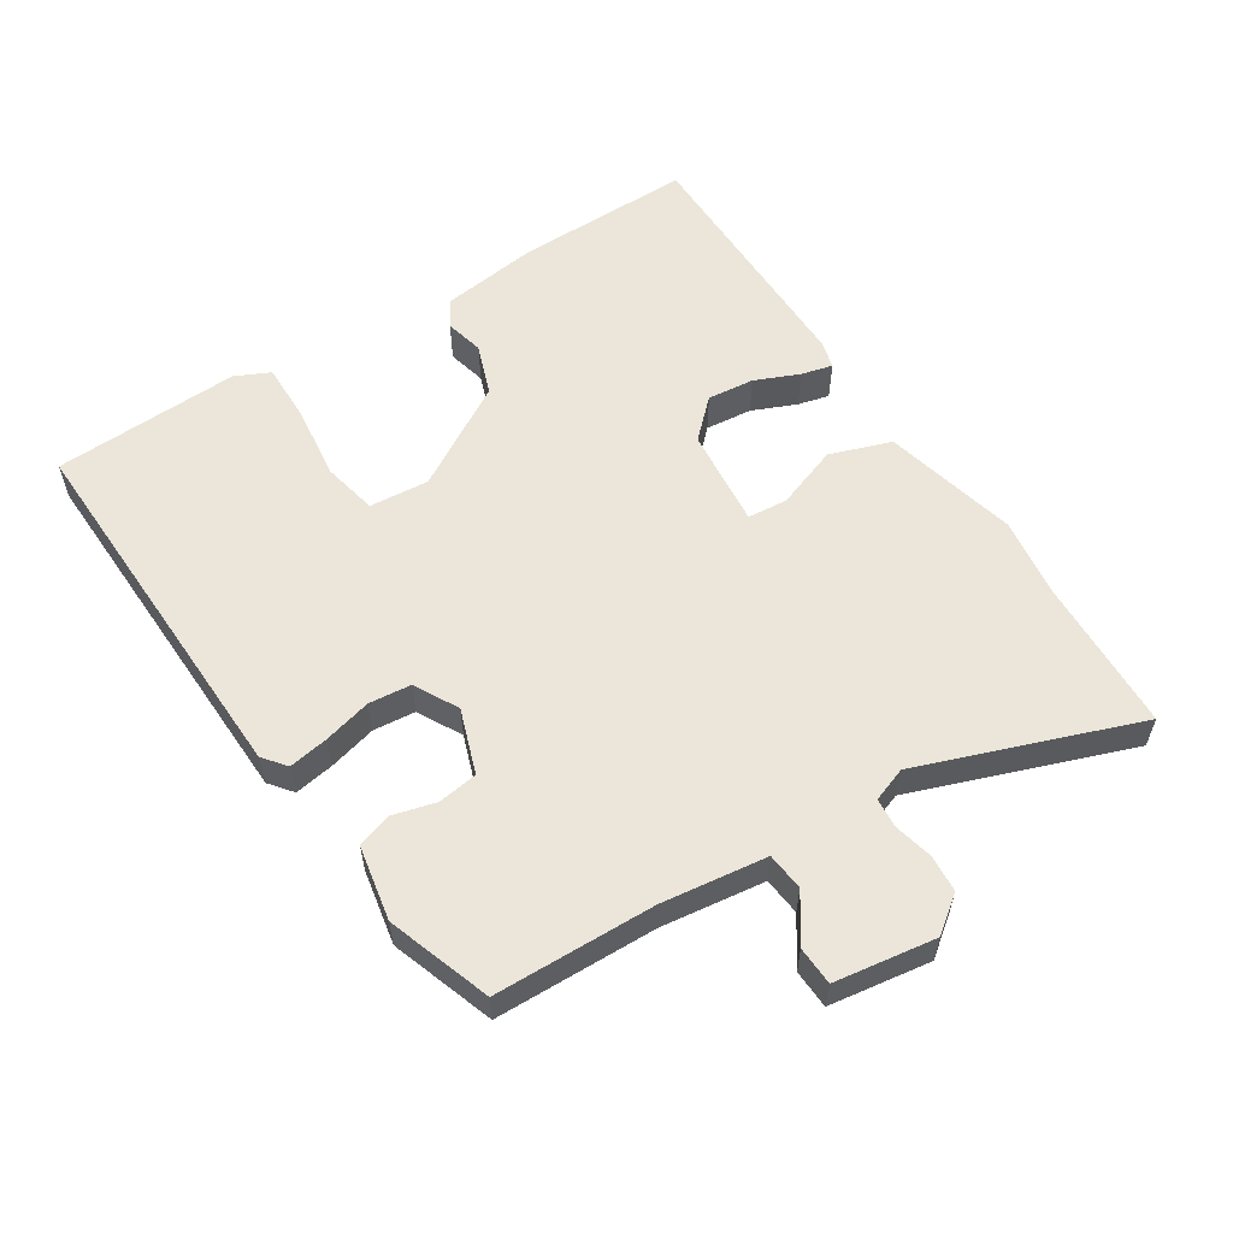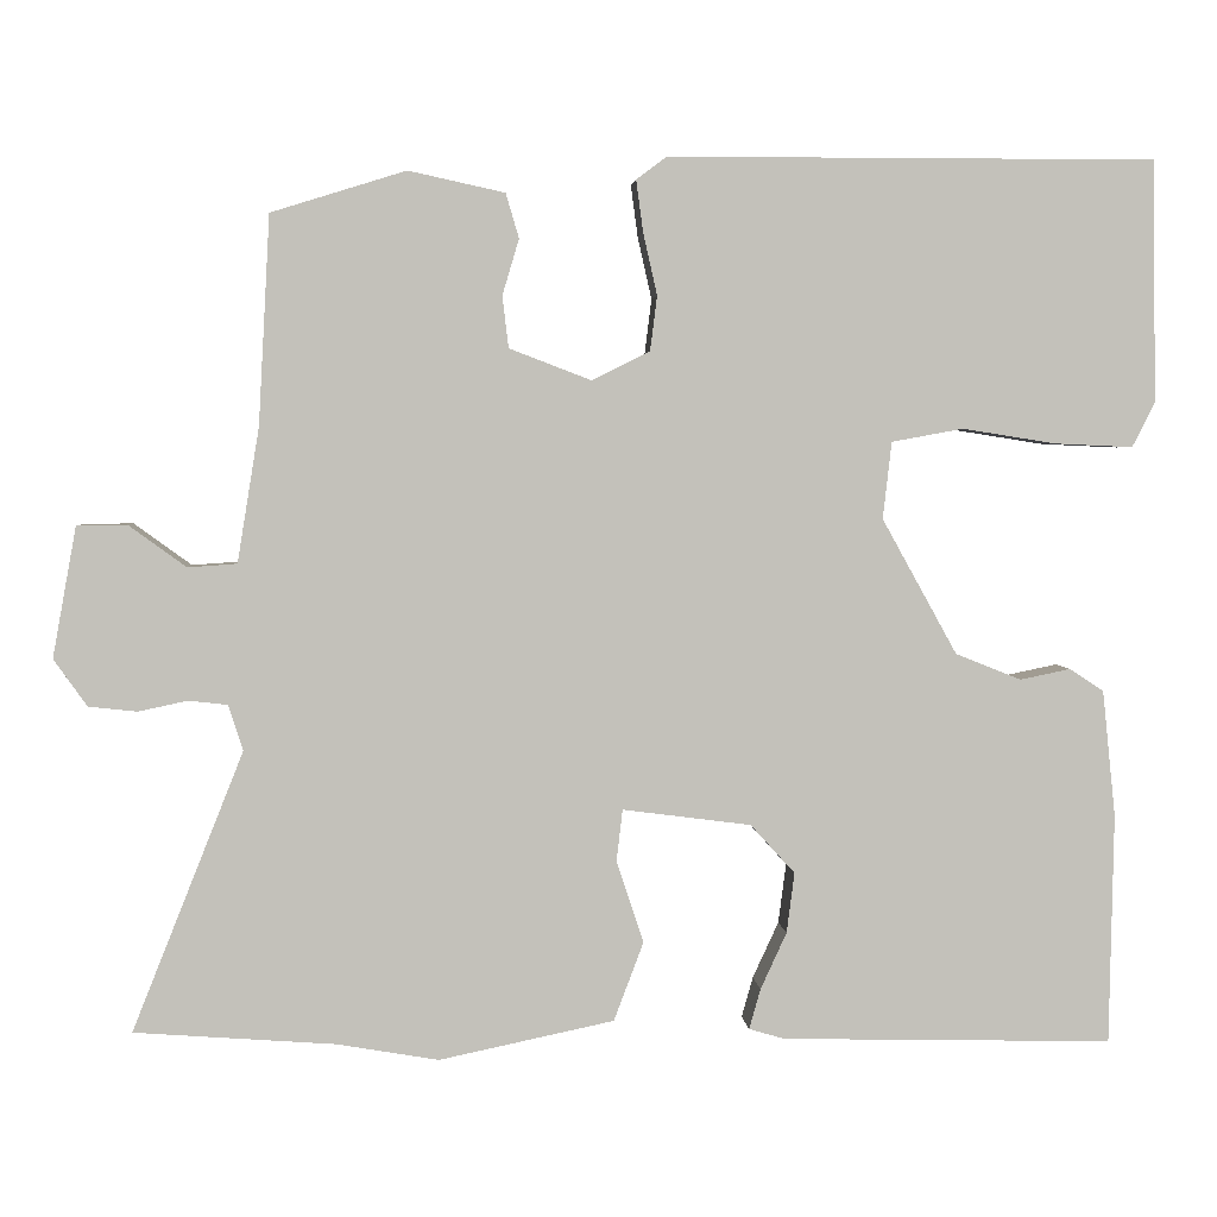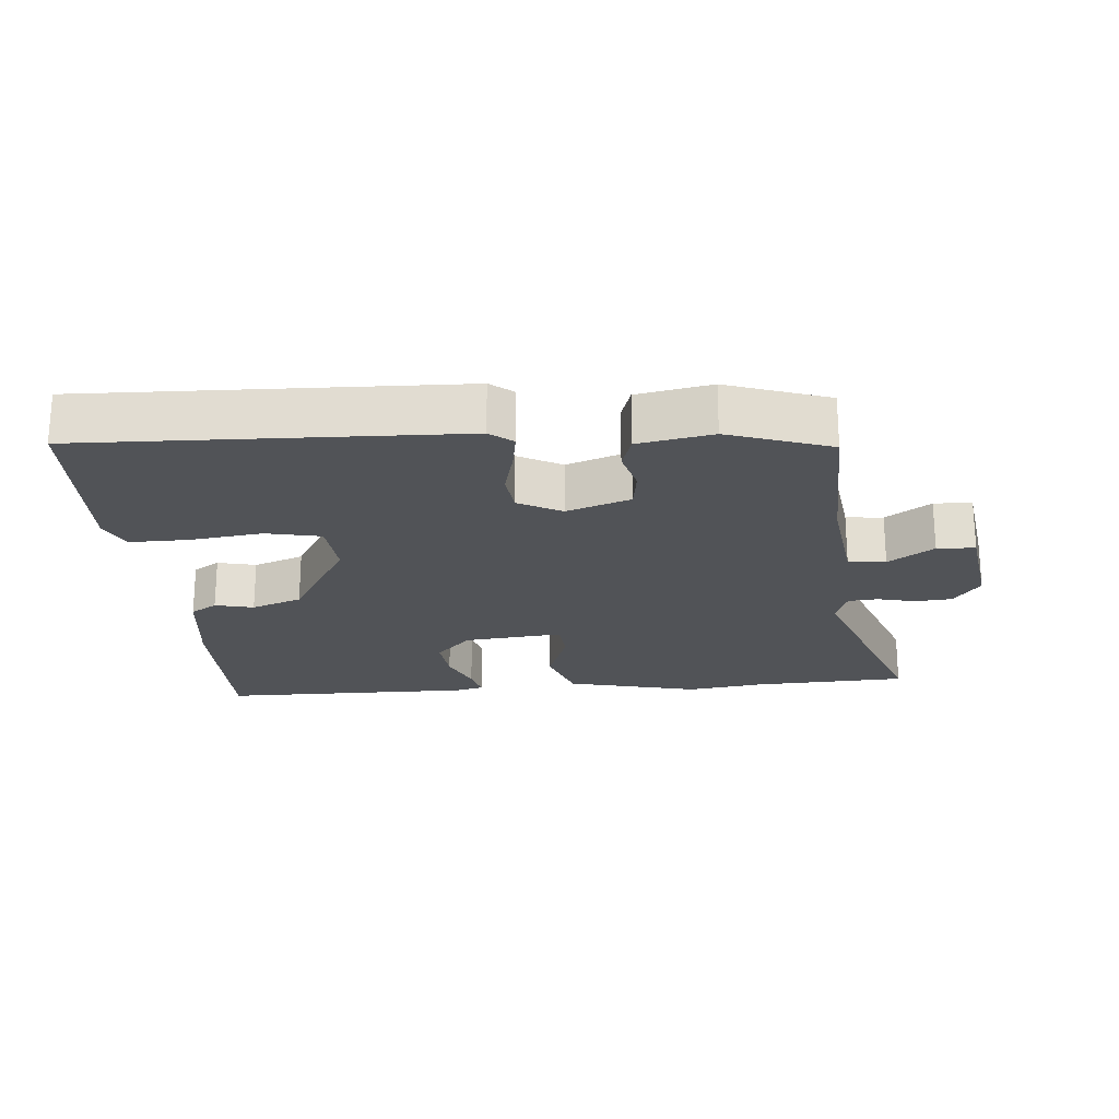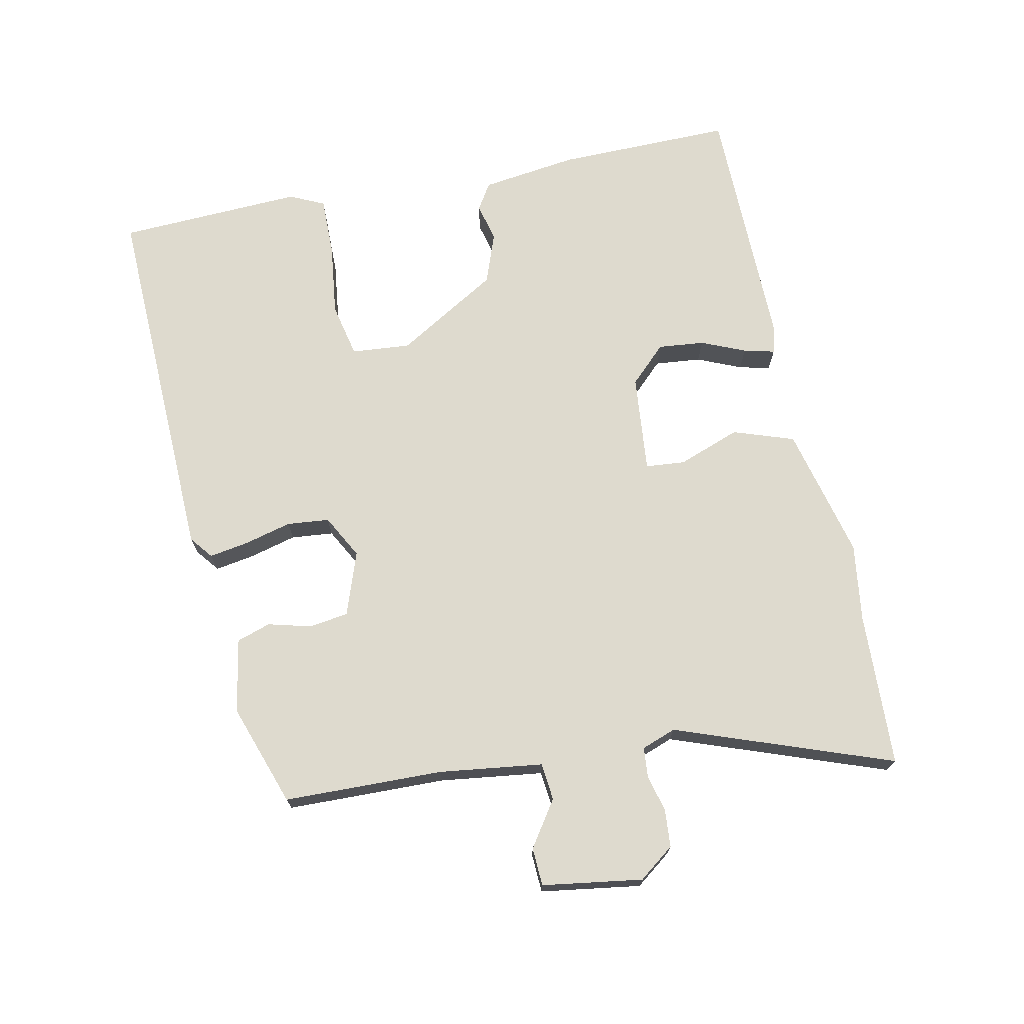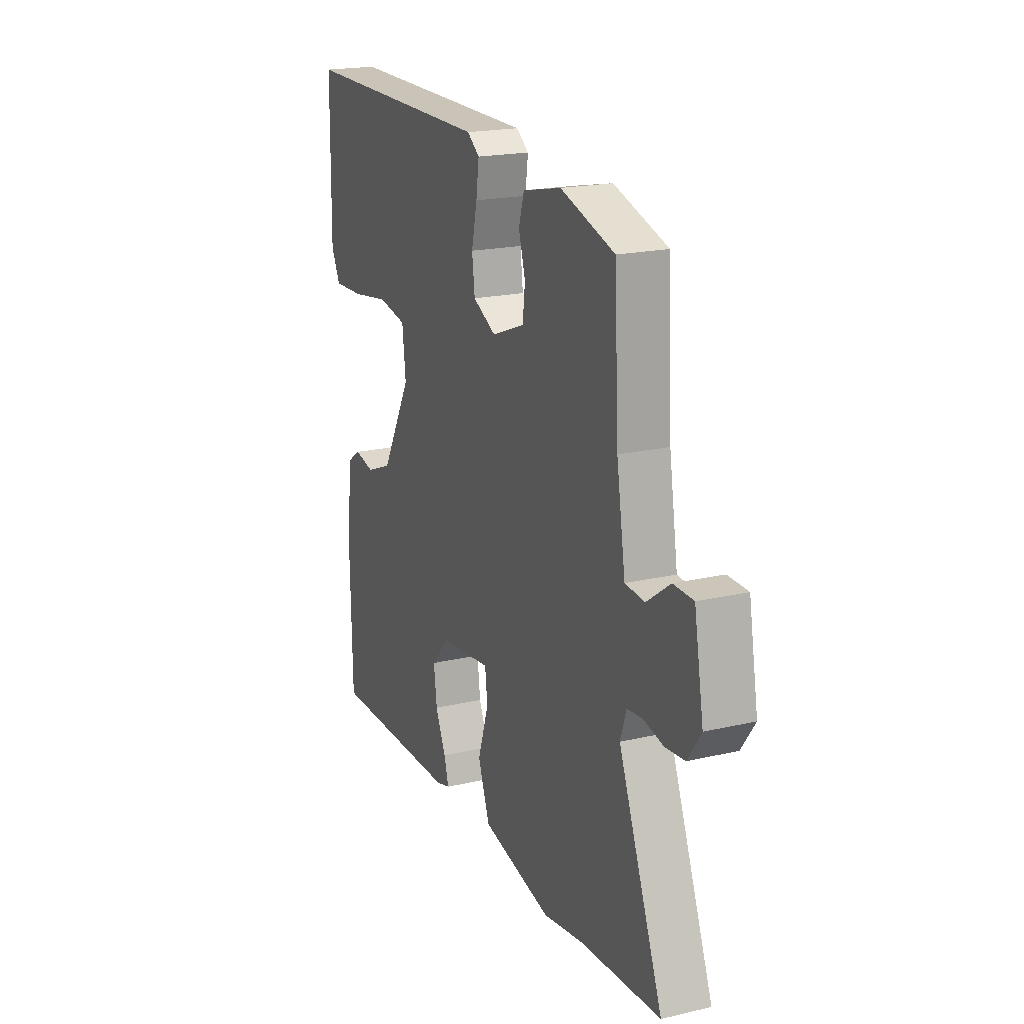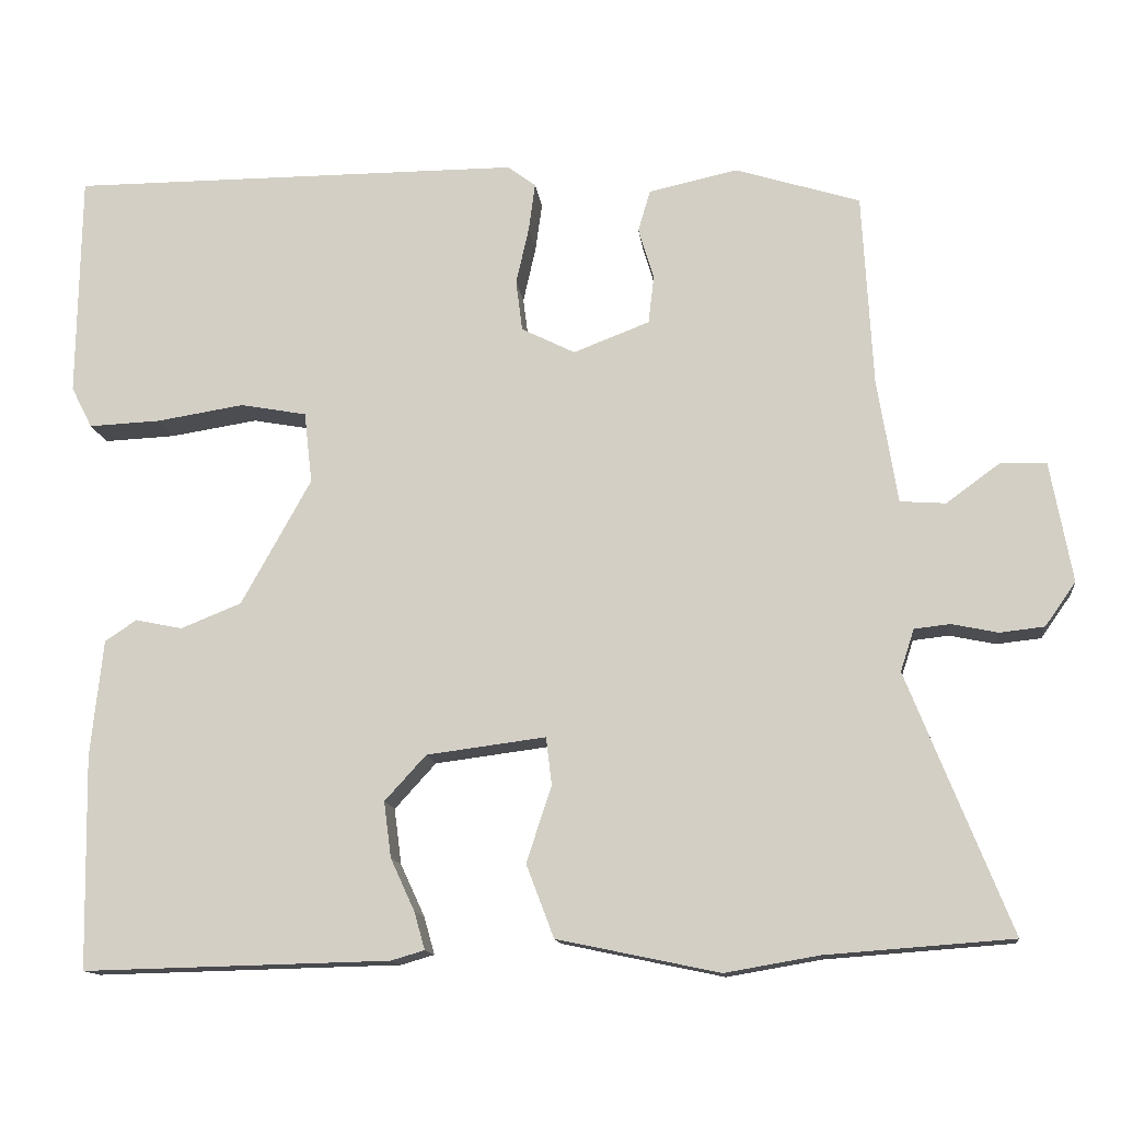
<metadata>
{"format":"obj","ext":"obj","renderer":"f3d","projection":"perspective","resolution":1024,"background":"white","views":[{"elev":57.3,"azim":55.7,"up":"+Y"},{"elev":3.1,"azim":175.7,"up":"+Z"},{"elev":-22.1,"azim":3.2,"up":"+Y"},{"elev":71.3,"azim":76.5,"up":"+Y"},{"elev":19.8,"azim":66.7,"up":"+Z"},{"elev":-13.3,"azim":6.8,"up":"+Z"}]}
</metadata>
<code>
v 0.507 0.07 0.434
v 0.52 0.07 0.196
v 0.545 0.07 0.042
v 0.601 0.07 0.038
v 0.667 0.07 0.086
v 0.724 0.07 0.085
v 0.751 0.07 -0.064
v 0.713 0.07 -0.118
v 0.658 0.07 -0.124
v 0.601 0.07 -0.112
v 0.557 0.07 -0.117
v 0.54 0.07 -0.169
v 0.667 0.07 -0.488
v 0.437 0.07 -0.505
v 0.321 0.07 -0.525
v 0.121 0.07 -0.483
v 0.087 0.07 -0.393
v 0.118 0.07 -0.299
v 0.111 0.07 -0.24
v -0.036 0.07 -0.259
v -0.087 0.07 -0.315
v -0.078 0.07 -0.384
v -0.048 0.07 -0.449
v -0.035 0.07 -0.495
v -0.076 0.07 -0.507
v -0.455 0.07 -0.516
v -0.46 0.07 -0.253
v -0.445 0.07 -0.108
v -0.406 0.07 -0.082
v -0.348 0.07 -0.094
v -0.273 0.07 -0.064
v -0.187 0.07 0.091
v -0.197 0.07 0.179
v -0.279 0.07 0.194
v -0.387 0.07 0.177
v -0.476 0.07 0.173
v -0.502 0.07 0.224
v -0.498 0.07 0.501
v 0.061 0.07 0.5
v 0.096 0.07 0.474
v 0.088 0.07 0.415
v 0.072 0.07 0.344
v 0.08 0.07 0.281
v 0.146 0.07 0.248
v 0.24 0.07 0.284
v 0.247 0.07 0.343
v 0.228 0.07 0.407
v 0.243 0.07 0.458
v 0.353 0.07 0.482
v 0.507 0 0.434
v 0.52 0 0.196
v 0.545 0 0.042
v 0.601 0 0.038
v 0.667 0 0.086
v 0.724 0 0.085
v 0.751 0 -0.064
v 0.713 0 -0.118
v 0.658 0 -0.124
v 0.601 0 -0.112
v 0.557 0 -0.117
v 0.54 0 -0.169
v 0.667 0 -0.488
v 0.437 0 -0.505
v 0.321 0 -0.525
v 0.121 0 -0.483
v 0.087 0 -0.393
v 0.118 0 -0.299
v 0.111 0 -0.24
v -0.036 0 -0.259
v -0.087 0 -0.315
v -0.078 0 -0.384
v -0.048 0 -0.449
v -0.035 0 -0.495
v -0.076 0 -0.507
v -0.455 0 -0.516
v -0.46 0 -0.253
v -0.445 0 -0.108
v -0.406 0 -0.082
v -0.348 0 -0.094
v -0.273 0 -0.064
v -0.187 0 0.091
v -0.197 0 0.179
v -0.279 0 0.194
v -0.387 0 0.177
v -0.476 0 0.173
v -0.502 0 0.224
v -0.498 0 0.501
v 0.061 0 0.5
v 0.096 0 0.474
v 0.088 0 0.415
v 0.072 0 0.344
v 0.08 0 0.281
v 0.146 0 0.248
v 0.24 0 0.284
v 0.247 0 0.343
v 0.228 0 0.407
v 0.243 0 0.458
v 0.353 0 0.482
f 46 47 48 49
f 45 46 49 1
f 39 40 41 42
f 37 38 39 42
f 37 42 43
f 34 35 36 37
f 34 37 43 44
f 27 28 29 30
f 27 30 31
f 26 27 31
f 25 26 31 32
f 22 23 24 25
f 21 22 25 32
f 15 16 17 18
f 14 15 18 19
f 12 13 14 19
f 11 12 19 20
f 7 8 9 10
f 7 10 11
f 4 5 6 7
f 3 4 7 11
f 2 3 11 20
f 45 1 2 20
f 33 34 44
f 21 32 33 44
f 20 21 44 45
f 98 97 96 95
f 50 98 95 94
f 91 90 89 88
f 91 88 87 86
f 92 91 86
f 86 85 84 83
f 93 92 86 83
f 79 78 77 76
f 80 79 76
f 80 76 75
f 81 80 75 74
f 74 73 72 71
f 81 74 71 70
f 67 66 65 64
f 68 67 64 63
f 68 63 62 61
f 69 68 61 60
f 59 58 57 56
f 60 59 56
f 56 55 54 53
f 60 56 53 52
f 69 60 52 51
f 69 51 50 94
f 93 83 82
f 93 82 81 70
f 94 93 70 69
f 1 50 51 2
f 2 51 52 3
f 3 52 53 4
f 4 53 54 5
f 5 54 55 6
f 6 55 56 7
f 7 56 57 8
f 8 57 58 9
f 9 58 59 10
f 10 59 60 11
f 11 60 61 12
f 12 61 62 13
f 13 62 63 14
f 14 63 64 15
f 15 64 65 16
f 16 65 66 17
f 17 66 67 18
f 18 67 68 19
f 19 68 69 20
f 20 69 70 21
f 21 70 71 22
f 22 71 72 23
f 23 72 73 24
f 24 73 74 25
f 25 74 75 26
f 26 75 76 27
f 27 76 77 28
f 28 77 78 29
f 29 78 79 30
f 30 79 80 31
f 31 80 81 32
f 32 81 82 33
f 33 82 83 34
f 34 83 84 35
f 35 84 85 36
f 36 85 86 37
f 37 86 87 38
f 38 87 88 39
f 39 88 89 40
f 40 89 90 41
f 41 90 91 42
f 42 91 92 43
f 43 92 93 44
f 44 93 94 45
f 45 94 95 46
f 46 95 96 47
f 47 96 97 48
f 48 97 98 49
f 49 98 50 1

</code>
